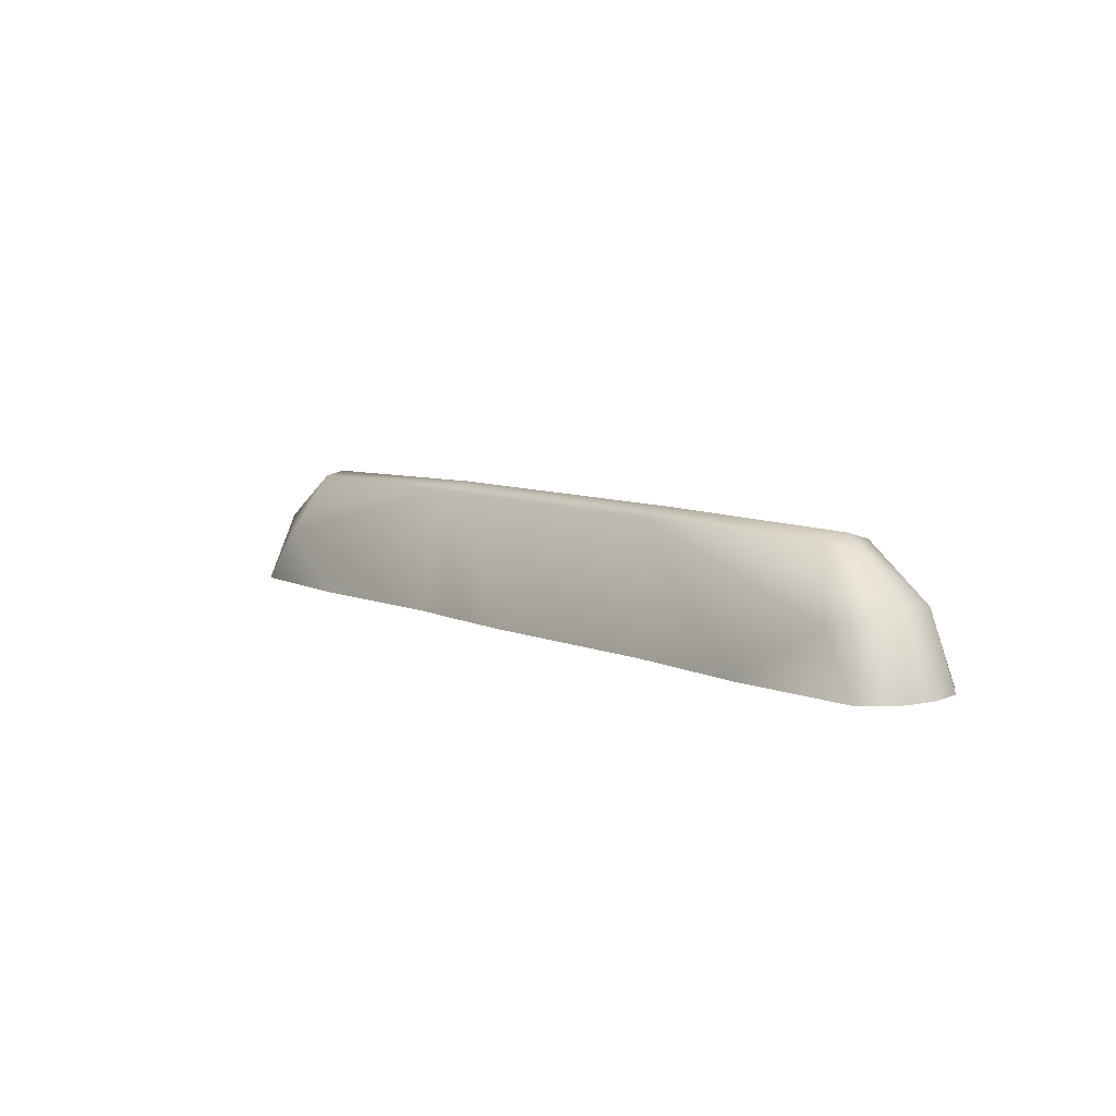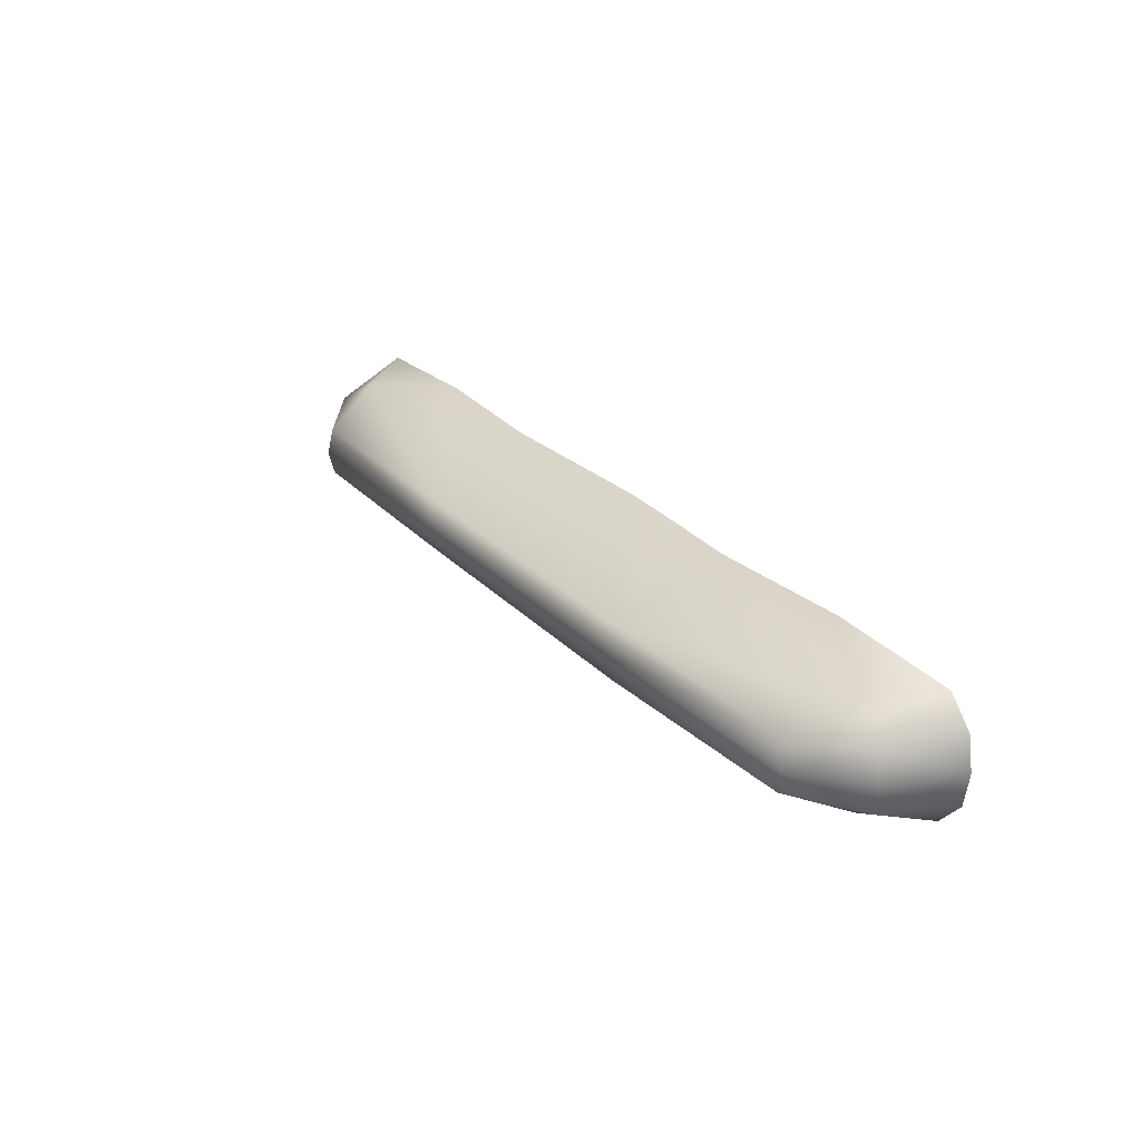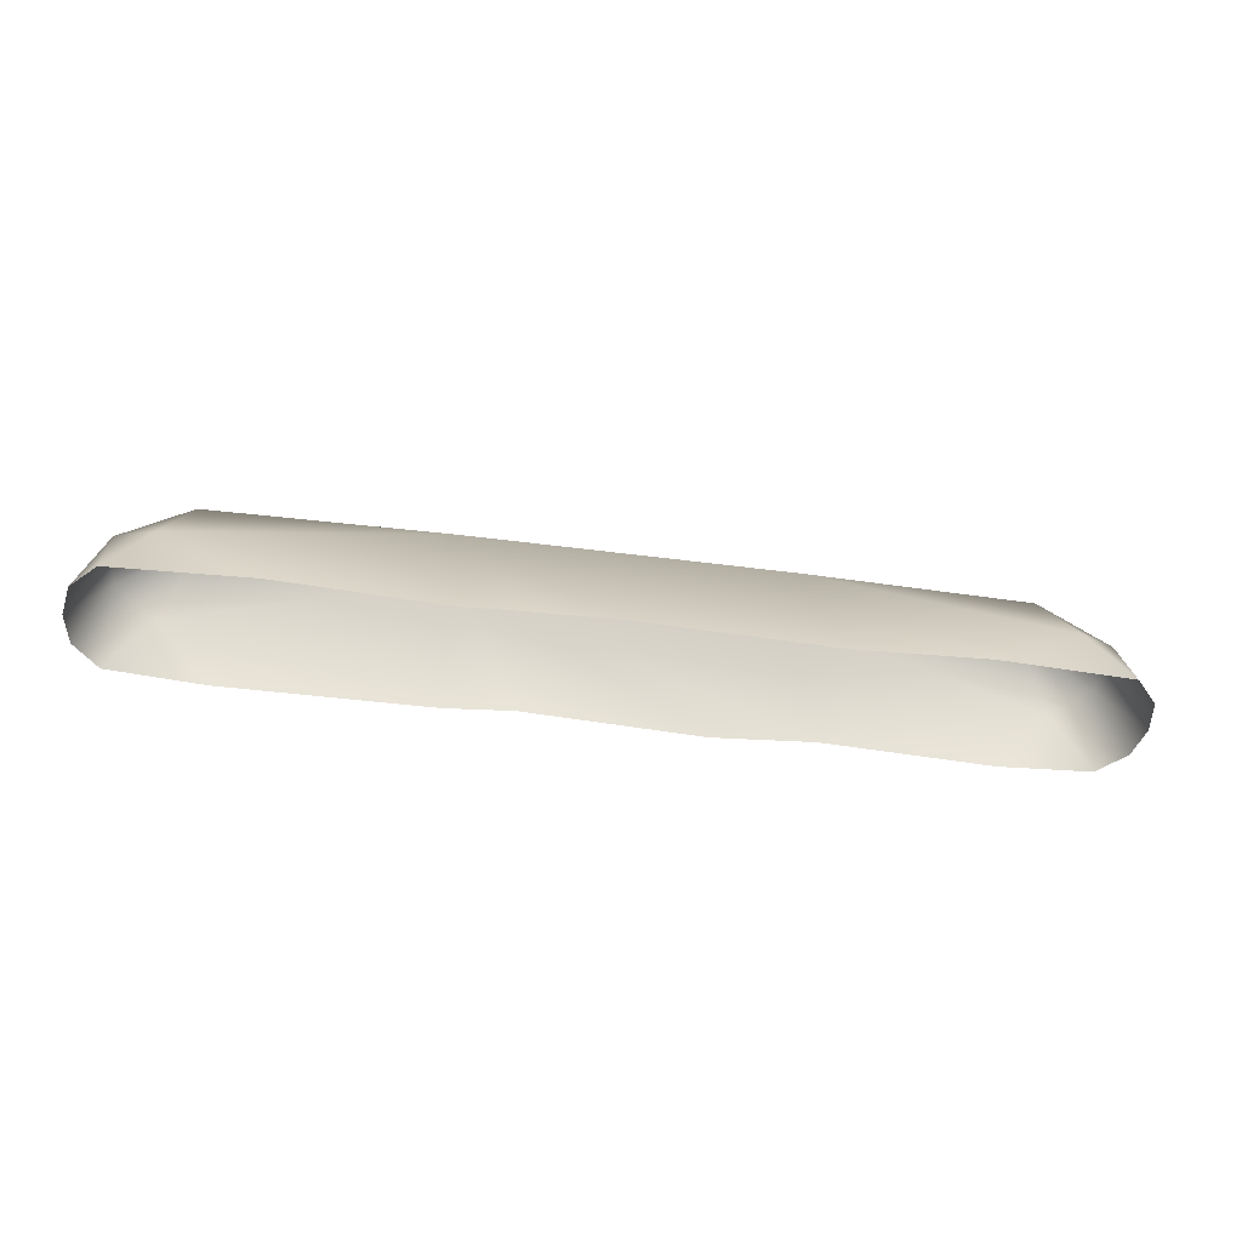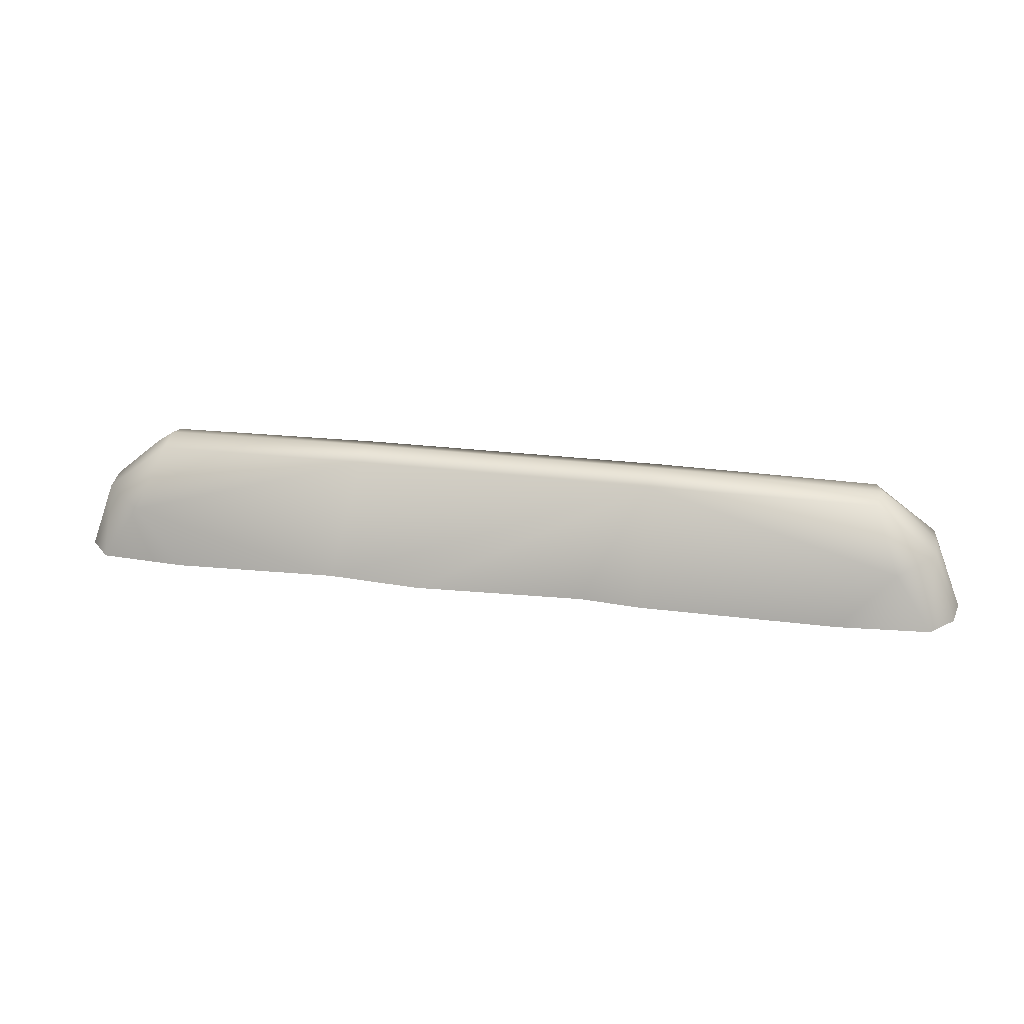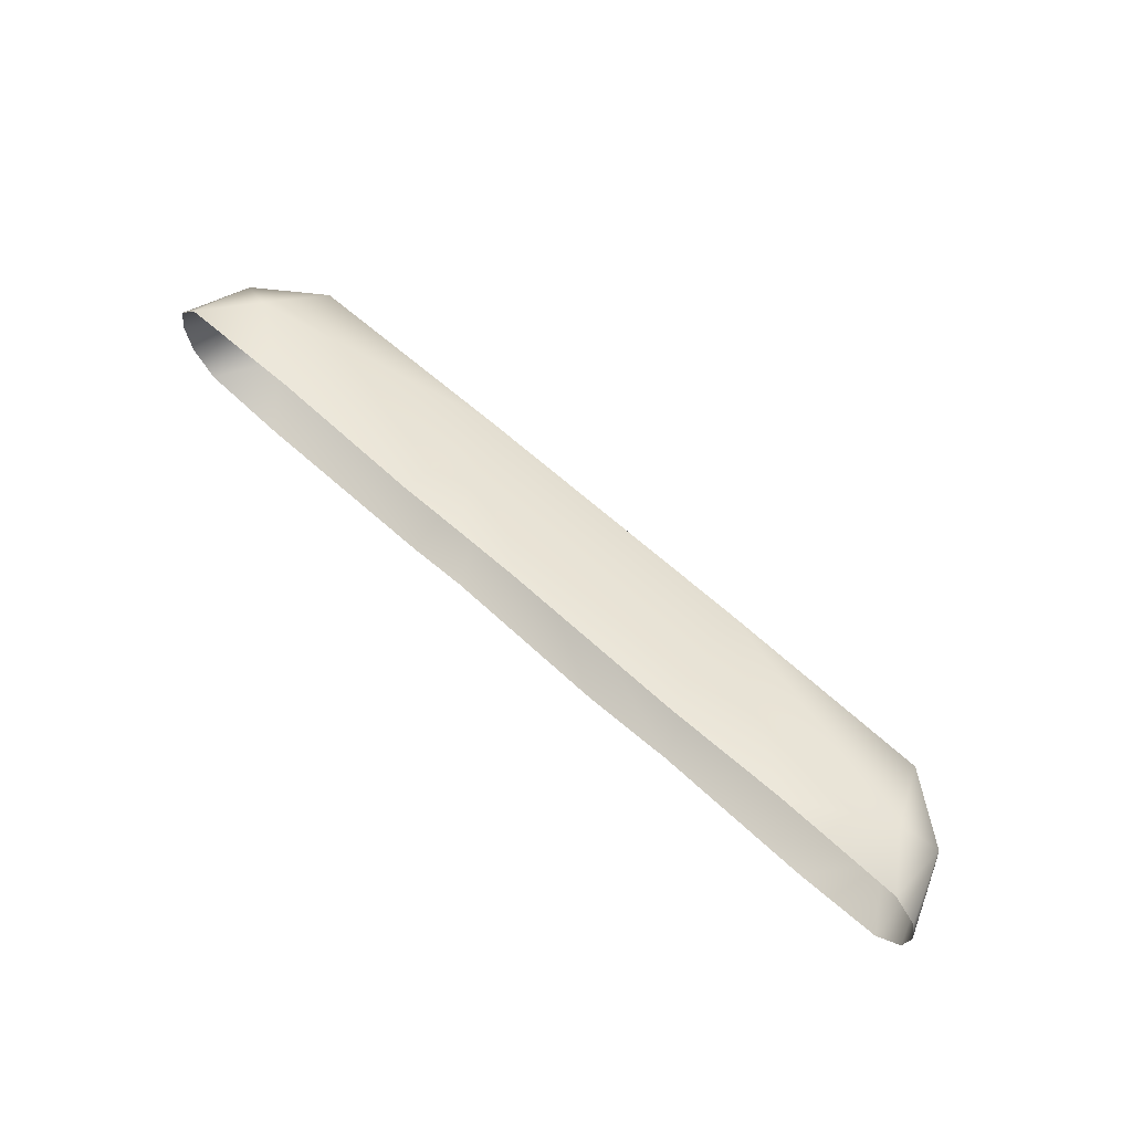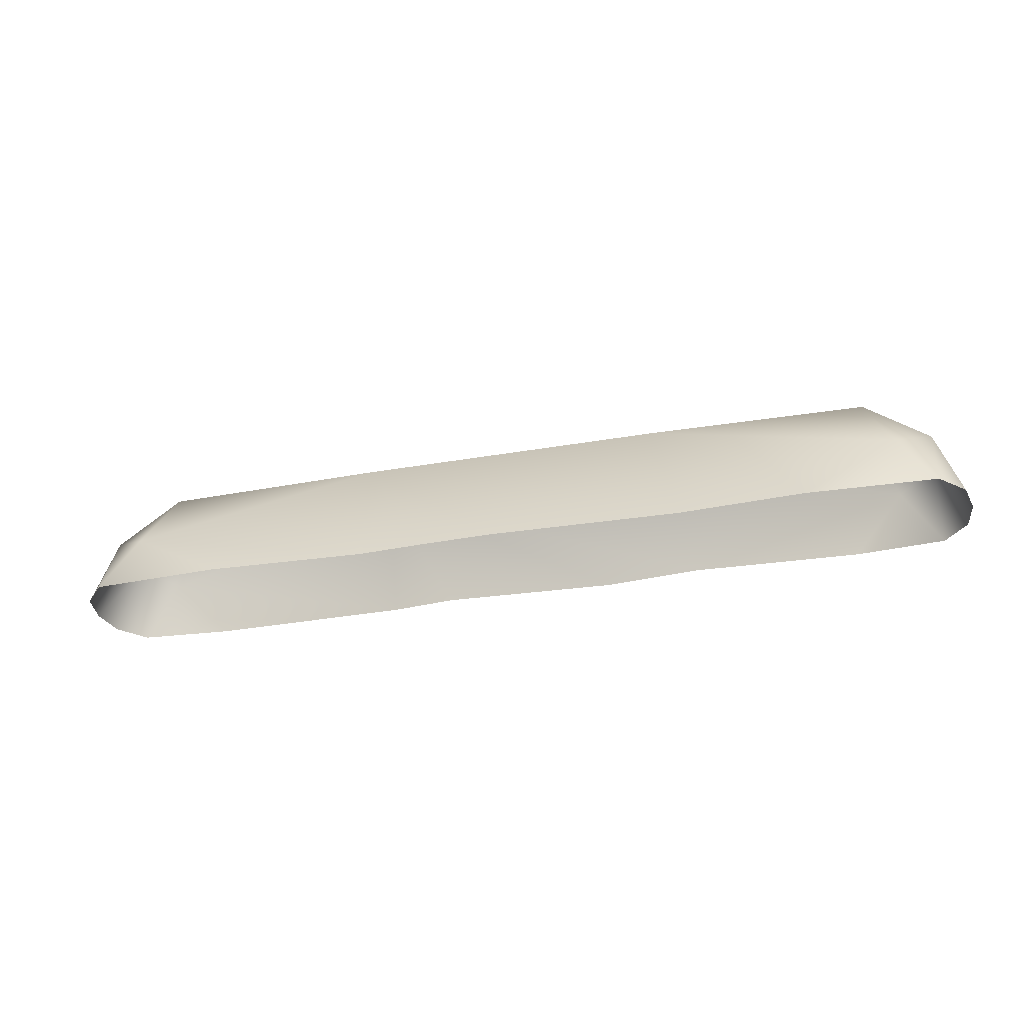
<metadata>
{"format":"obj","ext":"obj","renderer":"f3d","projection":"perspective","resolution":1024,"background":"white","views":[{"elev":7.9,"azim":50.7,"up":"+Y"},{"elev":27.2,"azim":-124.1,"up":"+Z"},{"elev":-44.3,"azim":-8.9,"up":"+Y"},{"elev":26.3,"azim":-169.1,"up":"+Y"},{"elev":63.7,"azim":42.5,"up":"+Z"},{"elev":-30.9,"azim":14.4,"up":"+Y"}]}
</metadata>
<code>
v -1.492 0 -1.073
v -2.631 2.148 -0.5301
v 1.586 0 -1.225
v -6.811 2.183 0.006273
v -7.824 1.234 -0.5113
v -7.856 1.282 0.006273
v -2.631 2.285 0.006273
v -6.692 2.108 -0.4393
v 3.306 0 -1.073
v 2.772 2.148 -0.4801
v 7.156 0.9924 -0.9497
v 6.256 0 -1.206
v 7.827 0 -1.091
v -2.629 0 -1.188
v -6.197 0 -1.221
v -7.163 0.9924 -0.9497
v 2.772 2.148 0.4927
v 5.547 -0 1.203
v 7.156 0.9924 0.9623
v -5.479 -0 1.218
v -7.163 0.9924 0.9623
v -7.835 -0 1.104
v -1.4 -0 1.145
v -0.1366 -0 1.185
v -2.631 2.148 0.4927
v -8.366 -0 0.006273
v -2.629 -0 1.085
v -7.824 1.234 0.5239
v -6.689 2.113 0.4499
v -8.264 -0 0.6107
v -7.835 0 -1.091
v -8.264 0 -0.5981
v 6.685 2.108 -0.4393
v 7.816 1.234 -0.5113
v 6.945 2.047 0.006273
v 7.848 1.282 0.006273
v 7.816 1.234 0.5239
v 6.682 2.113 0.4499
v 6.662 2.237 0.006273
v 7.827 -0 1.104
v 8.257 -0 0.6107
v 2.772 2.285 0.006273
v 3.306 -0 1.085
v 8.358 -0 0.006273
v 8.257 0 -0.5981
f 1 2 3
f 4 5 6
f 7 8 4
f 9 10 11
f 12 11 13
f 14 15 16
f 3 2 9
f 8 16 5
f 16 8 2
f 17 18 19
f 20 21 22
f 23 24 25
f 5 26 6
f 27 23 25
f 4 6 28
f 28 29 4
f 29 28 21
f 28 30 22
f 22 21 28
f 29 25 7
f 7 4 29
f 28 6 26
f 26 30 28
f 27 21 20
f 27 25 21
f 21 25 29
f 8 5 4
f 5 31 32
f 31 5 16
f 8 7 2
f 26 5 32
f 15 31 16
f 14 16 2
f 11 10 33
f 33 34 11
f 35 36 34
f 35 37 36
f 37 35 38
f 38 19 37
f 39 38 35
f 37 40 41
f 40 37 19
f 42 25 17
f 25 42 7
f 24 43 25
f 43 17 25
f 38 42 17
f 42 38 39
f 37 44 36
f 44 37 41
f 18 40 19
f 43 18 17
f 19 38 17
f 35 33 39
f 2 7 42
f 2 1 14
f 42 39 33
f 34 36 44
f 44 45 34
f 9 11 12
f 42 10 2
f 13 11 34
f 34 45 13
f 33 10 42
f 9 2 10
f 33 35 34

</code>
